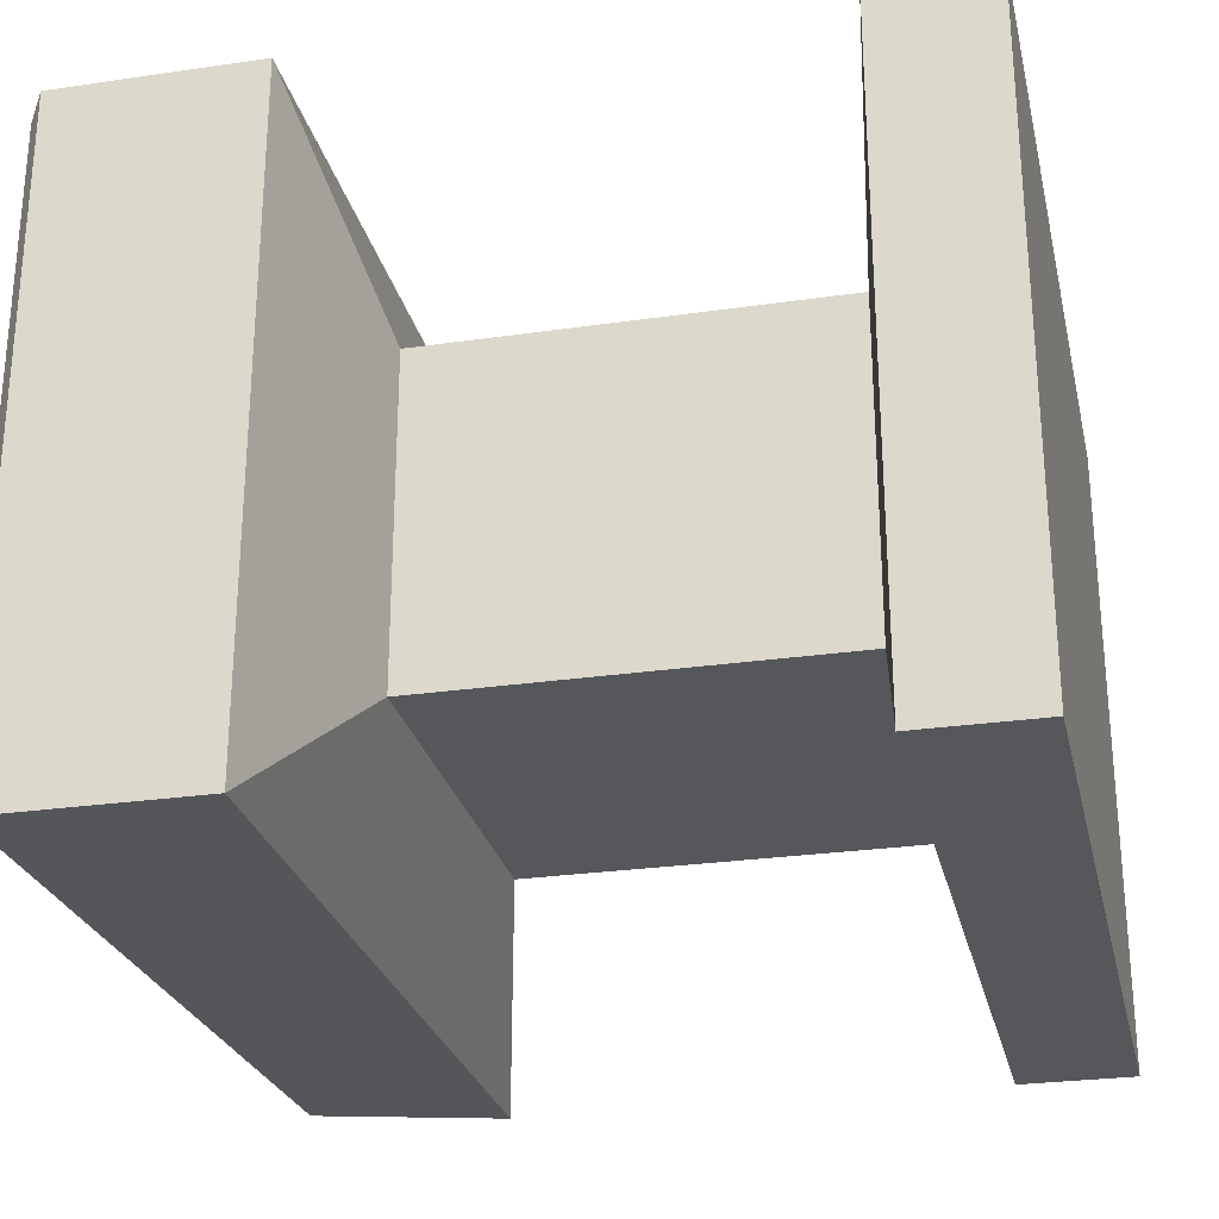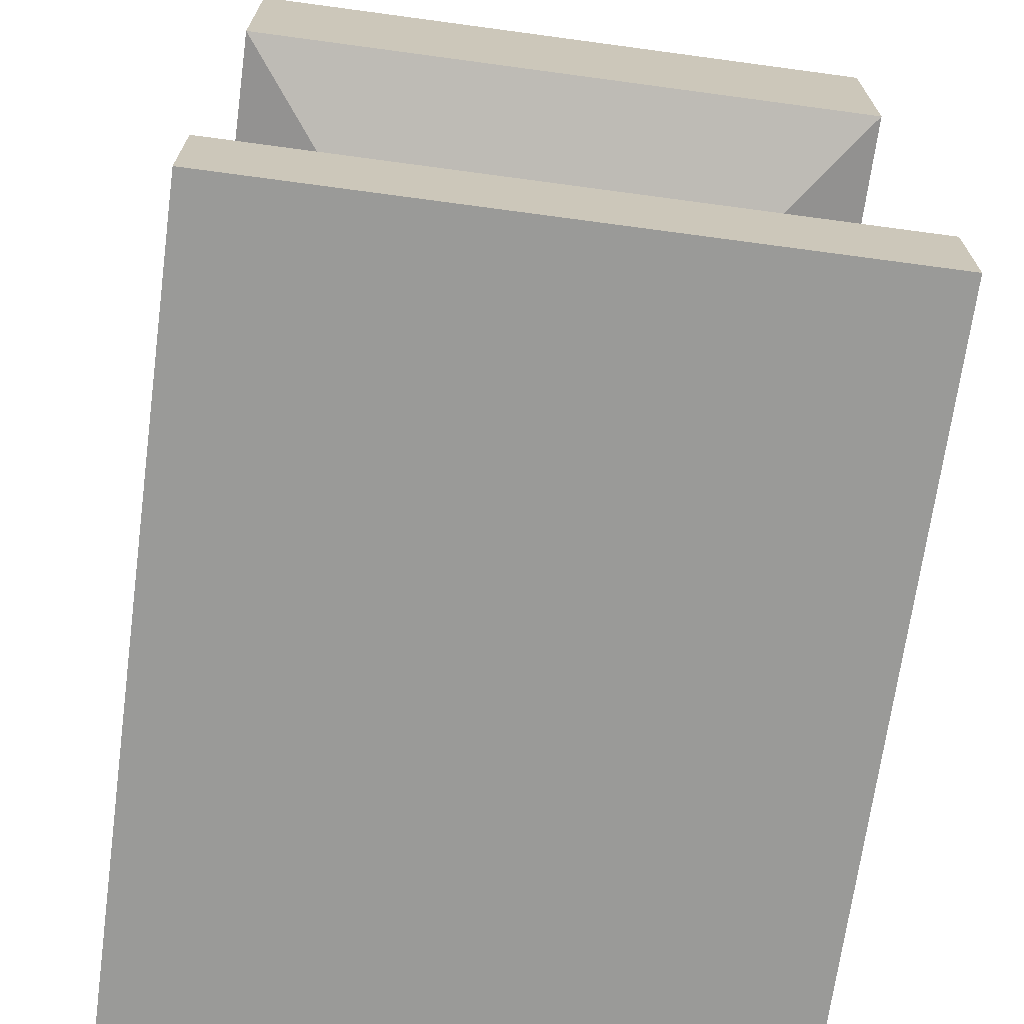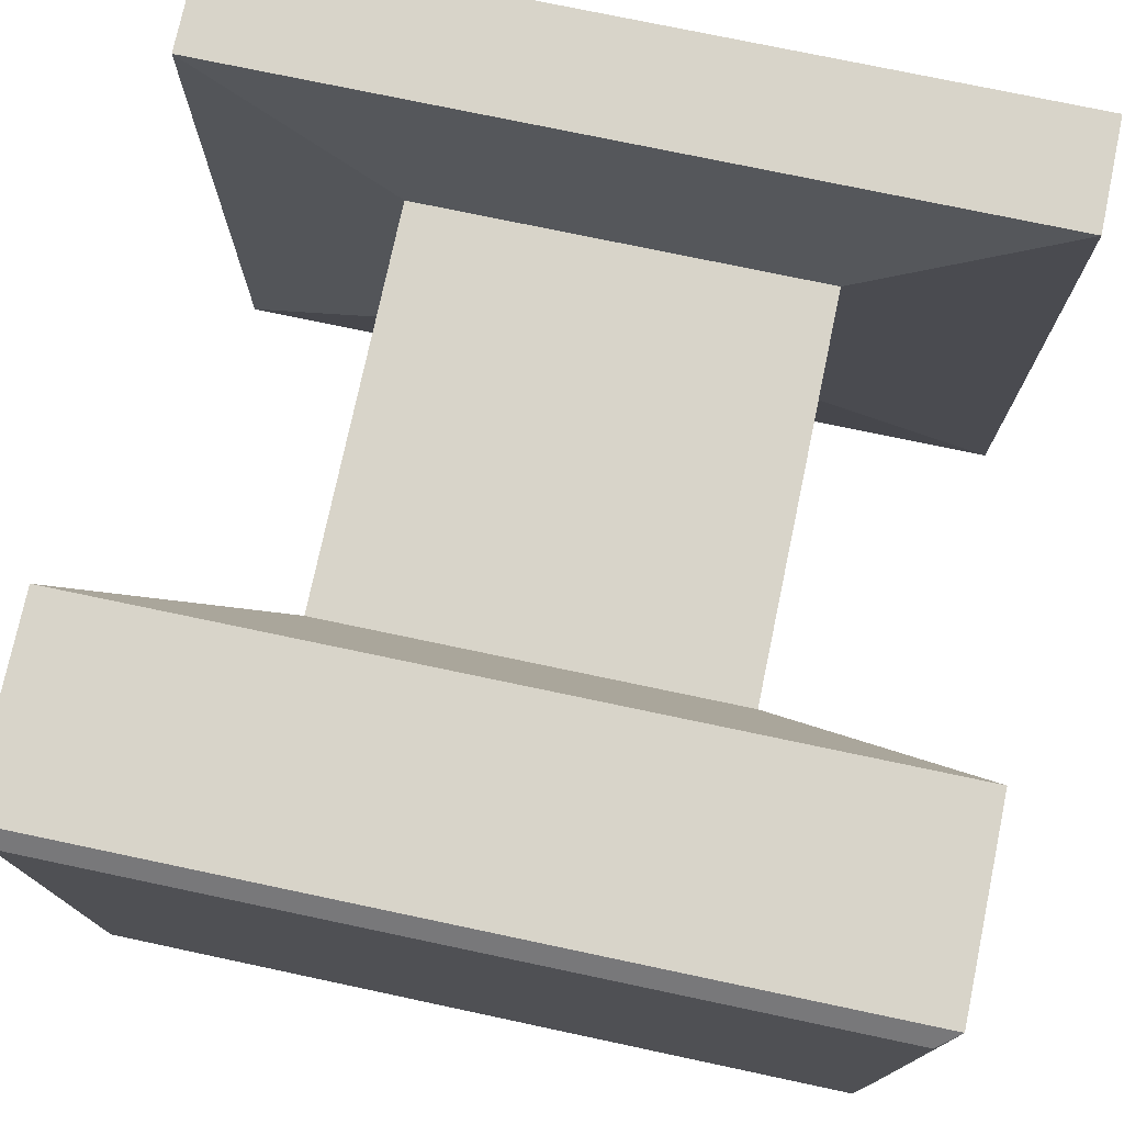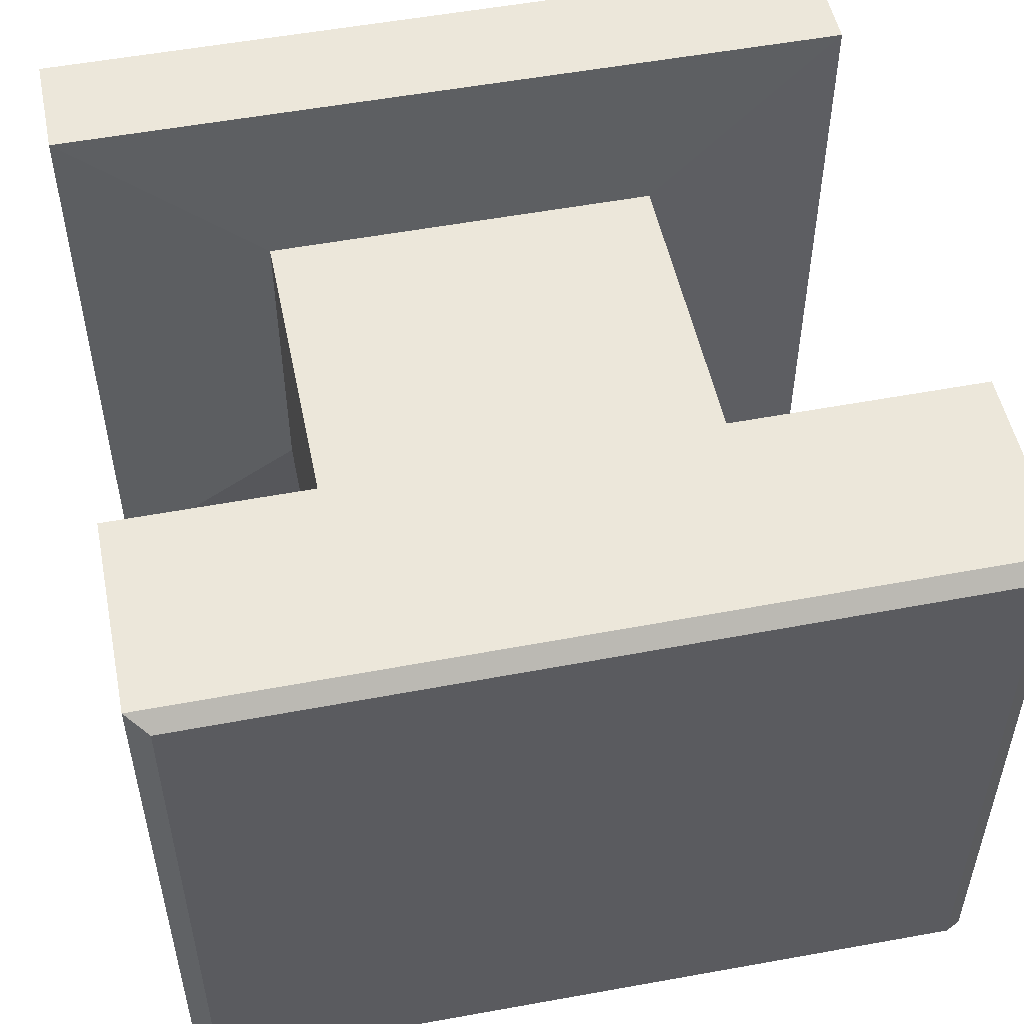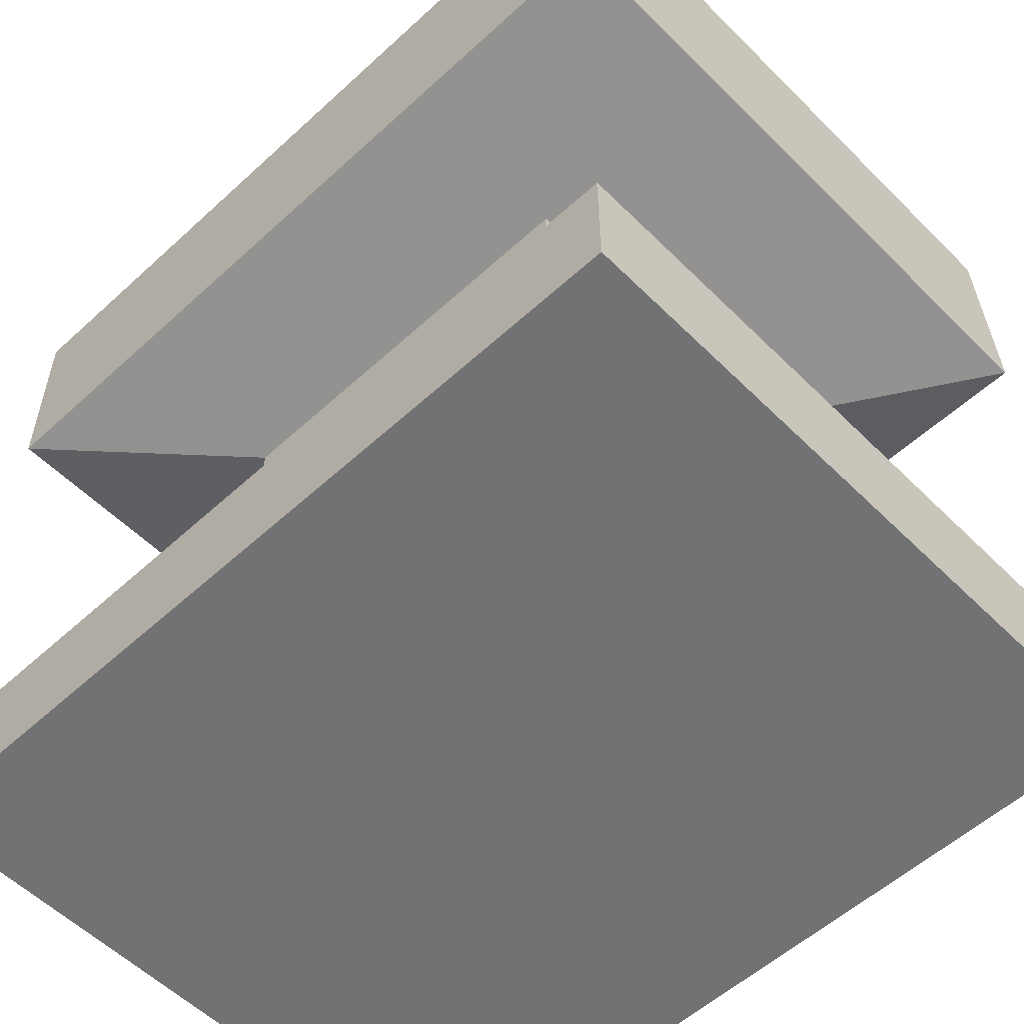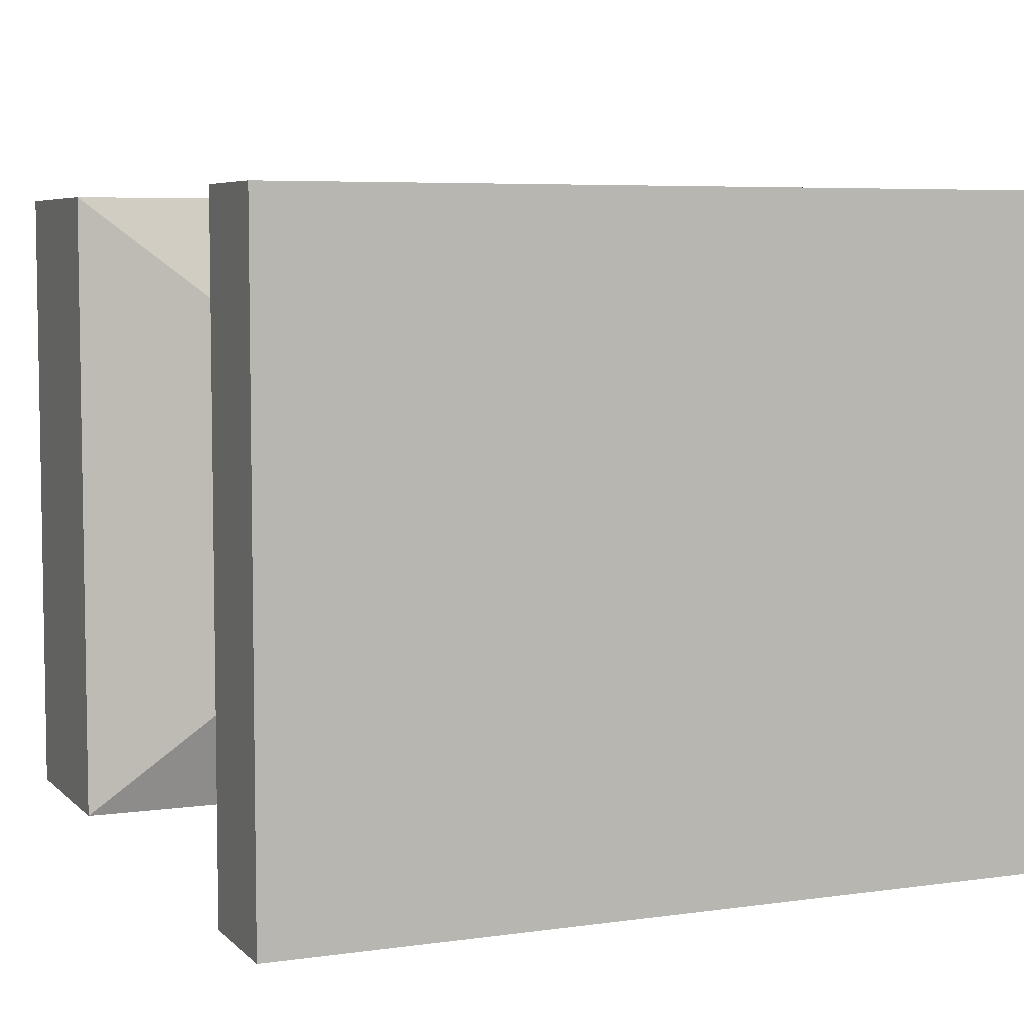
<metadata>
{"format":"obj","ext":"obj","renderer":"f3d","projection":"perspective","resolution":1024,"background":"white","views":[{"elev":-26.7,"azim":-77.2,"up":"+Z"},{"elev":-69.2,"azim":-97.7,"up":"+Y"},{"elev":75.6,"azim":-168.1,"up":"+Z"},{"elev":51.9,"azim":168.4,"up":"+Z"},{"elev":-55.6,"azim":43.9,"up":"+Y"},{"elev":5.9,"azim":-23.2,"up":"+Z"}]}
</metadata>
<code>
o Cube_Anvil
v 0 0 0.1
v 0 0 0.9
v 0.025 1 0.12
v 0.025 1 0.88
v 1 0 0.1
v 1 0 0.9
v 0.975 1 0.14
v 0.975 1 0.88
v 0 0.14 0.9
v 0.25 0.175 0.7
v 0.25 0.6667 0.7
v 0 0.7333 0.9
v 0 0.7333 0.1
v 0.25 0.6667 0.3
v 0.25 0.175 0.3
v 0 0.14 0.1
v 1 0.7333 0.9
v 0.75 0.6667 0.7
v 0.75 0.175 0.7
v 1 0.14 0.9
v 1 0.14 0.1
v 0.75 0.175 0.3
v 0.75 0.6667 0.3
v 1 0.7333 0.1
v 0.75 0.6667 0.7
v 0.75 0.175 0.7
v 0.25 0.175 0.7
v 0.25 0.6667 0.7
v 0.75 0.175 0.3
v 0.75 0.6667 0.3
v 0.25 0.175 0.3
v 0.25 0.6667 0.3
v 0 0.9808 0.9
v 1 0.9808 0.12
v 0 0.9808 0.1
v 1 0.9808 0.9
v 1 0.9808 0.12
v 0.975 1 0.14
v 0.025 1 0.12
f 33 4 3 35
f 4 8 7 3
f 20 6 5 21
f 6 2 1 5
f 35 3 7 34
f 36 8 4 33
f 6 20 9 2
f 20 19 10 9
f 18 17 12 11
f 1 16 21 5
f 16 15 22 21
f 14 13 24 23
f 36 17 24 34
f 17 18 23 24
f 19 20 21 22
f 2 9 16 1
f 9 10 15 16
f 11 12 13 14
f 29 30 23 18 25 26
f 30 29 31 32
f 14 23 30 32
f 15 10 27 28 32 31
f 25 28 27 26
f 18 11 28 25
f 10 19 26 27
f 22 15 31 29
f 8 36 34 7
f 17 36 33 12
f 13 35 34 24
f 12 33 35 13
l 37 38
l 38 39

</code>
